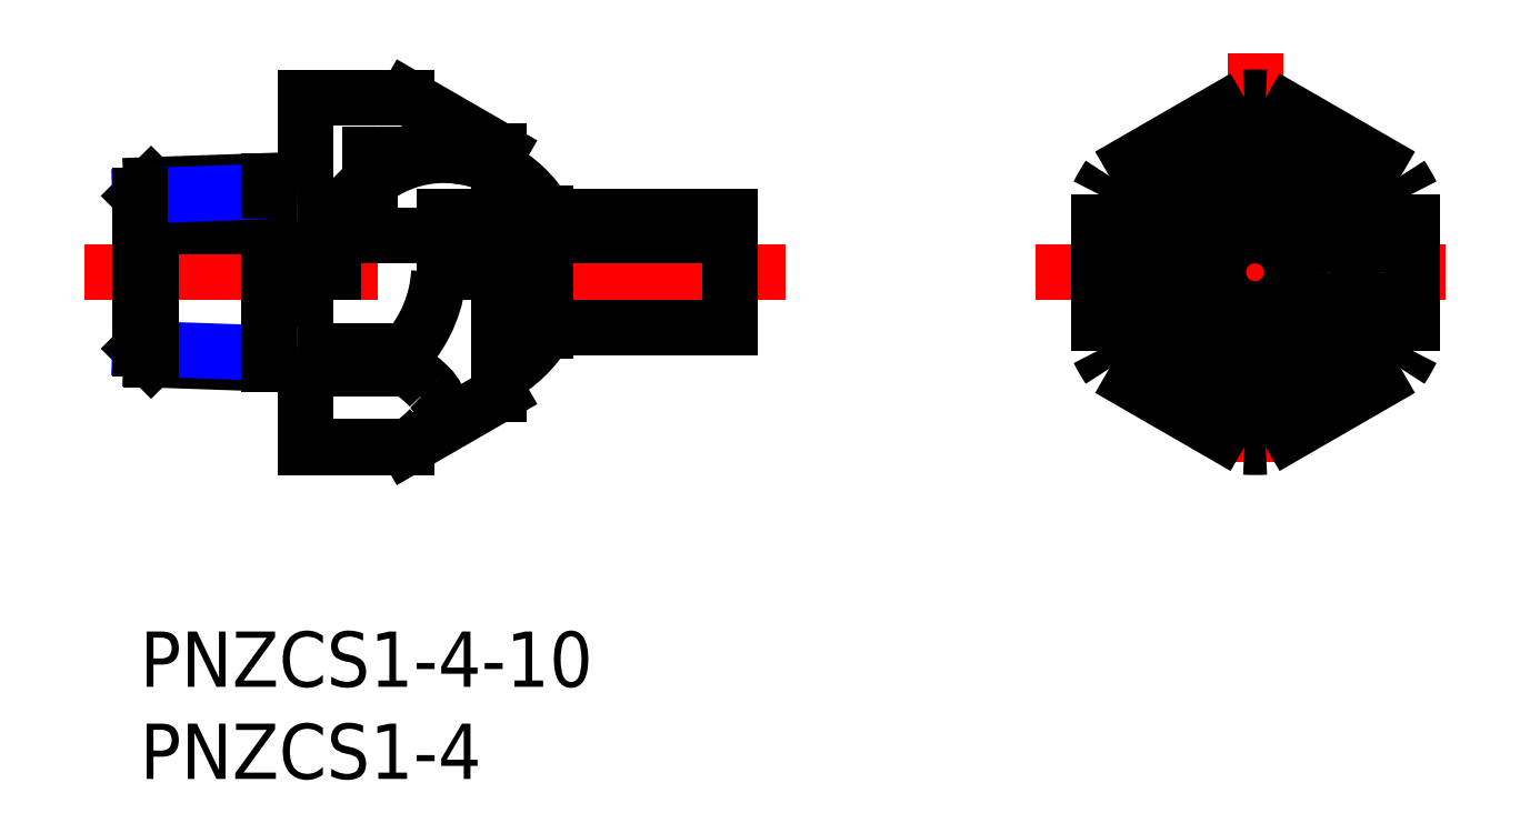
<metadata>
{"format":"dxf","ext":"dxf","renderer":"ezdxf+matplotlib","layout":"modelspace","background":"white","min_lineweight":24,"dpi":150}
</metadata>
<code>
0
SECTION
2
ENTITIES
0
INSERT
8
MSM_CONTINUOUS
2
*U6
10
0
20
0
30
0
0
INSERT
8
MSM_CONTINUOUS
2
*U7
10
0
20
0
30
0
0
LINE
8
MSM_CENTER
10
-3
20
19.5
30
0
11
35
21
19.5
31
0
0
LINE
8
MSM_CONTINUOUS
10
22
20
16.5
30
0
11
32
21
16.5
31
0
0
LINE
8
MSM_CONTINUOUS
10
10.47
20
21.5
30
0
11
32
21
21.5
31
0
0
LINE
8
MSM_CONTINUOUS
10
16.5
20
22.5
30
0
11
32
21
22.5
31
0
0
LINE
8
MSM_CONTINUOUS
10
16.5
20
19.5
30
0
11
16.5
21
22.5
31
0
0
ARC
8
MSM_CONTINUOUS
10
16.5
20
19.5
30
0
40
6.35
50
29.99
51
161.6
0
LINE
8
MSM_CONTINUOUS
10
22
20
22.67
30
0
11
22
21
22.5
31
0
0
LINE
8
MSM_CONTINUOUS
10
1.8e-15
20
22
30
0
11
8
21
22
31
0
0
LINE
8
MSM_CONTINUOUS
10
9
20
23
30
0
11
9
21
10
31
0
0
LINE
8
MSM_CONTINUOUS
10
9
20
24
30
0
11
9
21
29
31
0
0
LINE
8
MSM_CONTINUOUS
10
19.5
20
26.1
30
0
11
19.5
21
25.1
31
0
0
LINE
8
MSM_CONTINUOUS
10
19.5
20
12.9
30
0
11
19.5
21
19.5
31
0
0
LINE
8
MSM_CONTINUOUS
10
8
20
22
30
0
11
8
21
19.5
31
0
0
LINE
8
MSM_CONTINUOUS
10
9
20
23
30
0
11
11
21
23
31
0
0
LINE
8
MSM_CONTINUOUS
10
8
20
22
30
0
11
9
21
23
31
0
0
LINE
8
MSM_CONTINUOUS
10
11.5
20
23.5
30
0
11
11.5
21
23.5
31
0
0
LINE
8
MSM_CONTINUOUS
10
12.5
20
24.5
30
0
11
11
21
23
31
0
0
LINE
8
MSM_CONTINUOUS
10
16.5
20
25.9
30
0
11
12.5
21
25.9
31
0
0
ARC
8
MSM_CONTINUOUS
10
13.16
20
25.24
30
0
40
0.6432
50
0.4593
51
239.9
0
LINE
8
MSM_CONTINUOUS
10
12.5
20
25.9
30
0
11
12.5
21
24.43
31
0
0
LINE
8
MSM_CENTER
10
60.5
20
31.4
30
0
11
60.5
21
7.6
31
0
0
LINE
8
MSM_CENTER
10
48.6
20
19.5
30
0
11
72.4
21
19.5
31
0
0
LINE
8
MSM_CONTINUOUS
10
11
20
23
30
0
11
11
21
22.67
31
0
0
LINE
8
MSM_CONTINUOUS
10
9
20
24
30
0
11
7
21
24
31
0
0
LINE
8
MSM_CONTINUOUS
10
9
20
15
30
0
11
7
21
15
31
0
0
ARC
8
MSM_CONTINUOUS
10
60.5
20
19.5
30
0
40
9.5
50
146.5
51
153.5
0
POLYLINE
8
MSM_CONTINUOUS
66
     1
10
0
20
0
30
0
0
VERTEX
8
MSM_CONTINUOUS
10
59.92
20
28.98
30
0
0
VERTEX
8
MSM_CONTINUOUS
10
52.58
20
24.74
30
0
0
SEQEND
8
MSM_CONTINUOUS
0
POLYLINE
8
MSM_CONTINUOUS
66
     1
10
0
20
0
30
0
0
VERTEX
8
MSM_CONTINUOUS
10
52
20
23.74
30
0
0
VERTEX
8
MSM_CONTINUOUS
10
52
20
15.26
30
0
0
SEQEND
8
MSM_CONTINUOUS
0
ARC
8
MSM_CONTINUOUS
10
60.5
20
19.5
30
0
40
9.5
50
206.5
51
213.5
0
POLYLINE
8
MSM_CONTINUOUS
66
     1
10
0
20
0
30
0
0
VERTEX
8
MSM_CONTINUOUS
10
52.58
20
14.26
30
0
0
VERTEX
8
MSM_CONTINUOUS
10
59.92
20
10.02
30
0
0
SEQEND
8
MSM_CONTINUOUS
0
ARC
8
MSM_CONTINUOUS
10
60.5
20
19.5
30
0
40
9.5
50
266.5
51
273.5
0
POLYLINE
8
MSM_CONTINUOUS
66
     1
10
0
20
0
30
0
0
VERTEX
8
MSM_CONTINUOUS
10
61.08
20
10.02
30
0
0
VERTEX
8
MSM_CONTINUOUS
10
68.42
20
14.26
30
0
0
SEQEND
8
MSM_CONTINUOUS
0
ARC
8
MSM_CONTINUOUS
10
60.5
20
19.5
30
0
40
9.5
50
326.5
51
333.5
0
POLYLINE
8
MSM_CONTINUOUS
66
     1
10
0
20
0
30
0
0
VERTEX
8
MSM_CONTINUOUS
10
69
20
15.26
30
0
0
VERTEX
8
MSM_CONTINUOUS
10
69
20
23.74
30
0
0
SEQEND
8
MSM_CONTINUOUS
0
ARC
8
MSM_CONTINUOUS
10
60.5
20
19.5
30
0
40
9.5
50
26.53
51
33.47
0
POLYLINE
8
MSM_CONTINUOUS
66
     1
10
0
20
0
30
0
0
VERTEX
8
MSM_CONTINUOUS
10
68.42
20
24.74
30
0
0
VERTEX
8
MSM_CONTINUOUS
10
61.08
20
28.98
30
0
0
SEQEND
8
MSM_CONTINUOUS
0
ARC
8
MSM_CONTINUOUS
10
60.5
20
19.5
30
0
40
9.5
50
86.53
51
93.47
0
LINE
8
MSM_CONTINUOUS
10
14.48
20
29
30
0
11
9
21
29
31
0
0
LINE
8
MSM_CONTINUOUS
10
14.48
20
10
30
0
11
9
21
10
31
0
0
LINE
8
MSM_CONTINUOUS
10
14.48
20
14.26
30
0
11
9
21
14.26
31
0
0
LINE
8
MSM_CONTINUOUS
10
14.48
20
15.26
30
0
11
9
21
15.26
31
0
0
LINE
8
MSM_CONTINUOUS
10
22
20
16.33
30
0
11
22
21
19.5
31
0
0
ARC
8
MSM_CONTINUOUS
10
16.5
20
19.5
30
0
40
6.35
50
298.2
51
330
0
LINE
8
MSM_CONTINUOUS
10
14.48
20
10.02
30
0
11
9
21
10.02
31
0
0
LINE
8
MSM_CONTINUOUS
10
19.5
20
12.9
30
0
11
14.48
21
10
31
0
0
LINE
8
MSM_CONTINUOUS
10
14.48
20
10
30
0
11
14.48
21
10.02
31
0
0
ARC
8
MSM_CONTINUOUS
10
9.209
20
19.89
30
0
40
7.019
50
318.7
51
356.8
0
ARC
8
MSM_CONTINUOUS
10
11.15
20
8.907
30
0
40
6.309
50
43.52
51
58.04
0
ARC
8
MSM_CONTINUOUS
10
14.72
20
12.14
30
0
40
1.496
50
311.9
51
48.07
0
ARC
8
MSM_CONTINUOUS
10
11.15
20
15.37
30
0
40
6.309
50
302
51
316.5
0
LINE
8
MSM_CONTINUOUS
10
14.48
20
14.26
30
0
11
14.48
21
15.26
31
0
0
LINE
8
MSM_CONTINUOUS
10
19.5
20
26.1
30
0
11
14.48
21
29
31
0
0
LINE
8
MSM_CONTINUOUS
10
32
20
16.5
30
0
11
32
21
22.5
31
0
0
CIRCLE
8
MSM_CONTINUOUS
10
60.5
20
19.5
30
0
40
3
0
CIRCLE
8
MSM_CONTINUOUS
10
60.5
20
19.5
30
0
40
3.174
0
CIRCLE
8
MSM_CONTINUOUS
10
60.5
20
19.5
30
0
40
5.597
0
CIRCLE
8
MSM_CONTINUOUS
10
60.5
20
19.5
30
0
40
6.605
0
CIRCLE
8
MSM_CONTINUOUS
10
60.5
20
19.5
30
0
40
2
0
LINE
8
MSM_CONTINUOUS
10
16.5
20
25.9
30
0
11
17.29
21
25.8
31
0
0
LINE
8
MSM_CONTINUOUS
10
10.47
20
21.5
30
0
11
10.47
21
19.5
31
0
0
LINE
8
MSM_CONTINUOUS
10
0.602
20
24.25
30
0
11
7
21
24.47
31
0
0
LINE
8
MSM_CONTINUOUS
10
0.602
20
14.75
30
0
11
7
21
14.53
31
0
0
LINE
8
MSM_CONTINUOUS
10
0.602
20
24.25
30
0
11
1.8e-15
21
23.64
31
0
0
LINE
8
MSM_NARROW
10
1.8e-15
20
23.64
30
0
11
7
21
23.89
31
0
0
LINE
8
MSM_CONTINUOUS
10
0.602
20
14.75
30
0
11
1.8e-15
21
15.36
31
0
0
LINE
8
MSM_NARROW
10
1.8e-15
20
15.36
30
0
11
7
21
15.11
31
0
0
LINE
8
MSM_CONTINUOUS
10
-2.66e-14
20
23.64
30
0
11
3.02e-14
21
15.36
31
0
0
LINE
8
MSM_CONTINUOUS
10
0.602
20
19.5
30
0
11
0.602
21
14.75
31
0
0
LINE
8
MSM_CONTINUOUS
10
7
20
24.47
30
0
11
7
21
23.89
31
0
0
LINE
8
MSM_CONTINUOUS
10
7
20
14.53
30
0
11
7
21
19.5
31
0
0
ENDSEC
0
EOF

</code>
